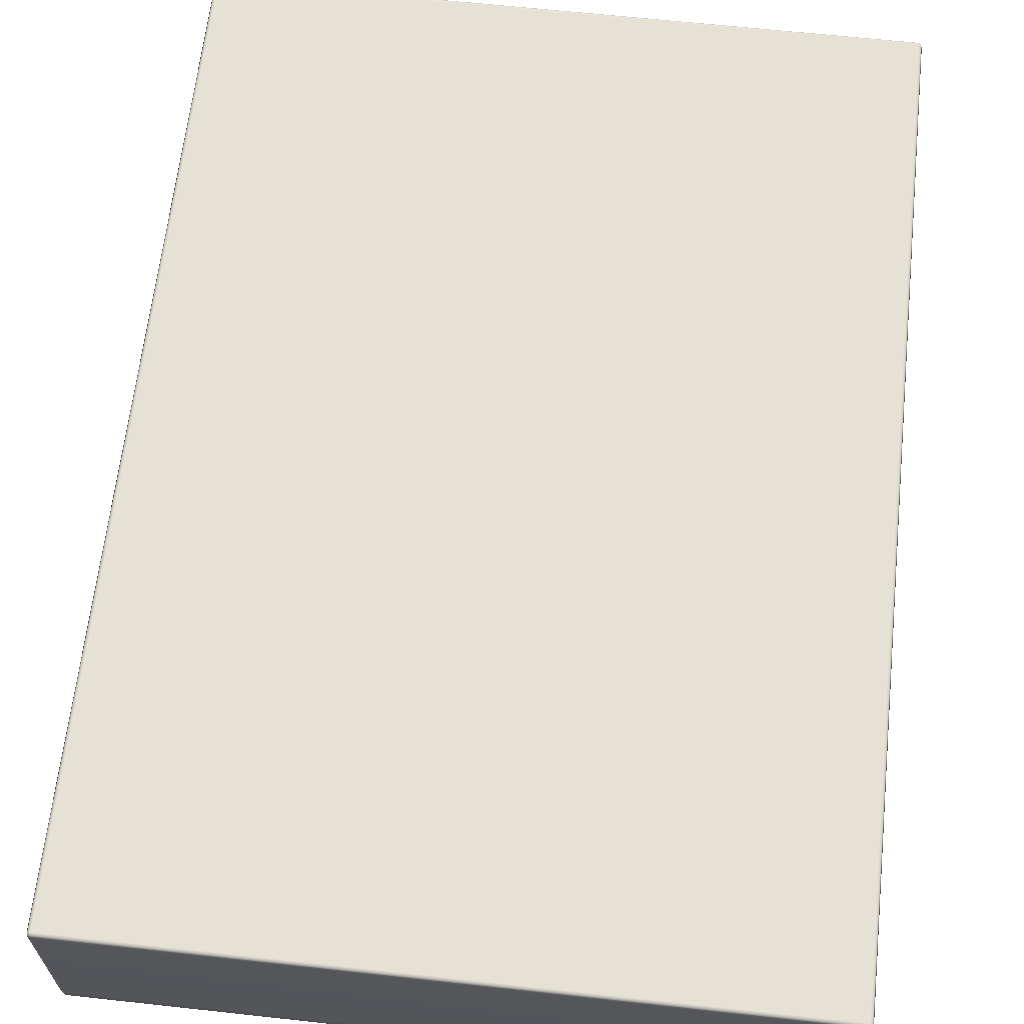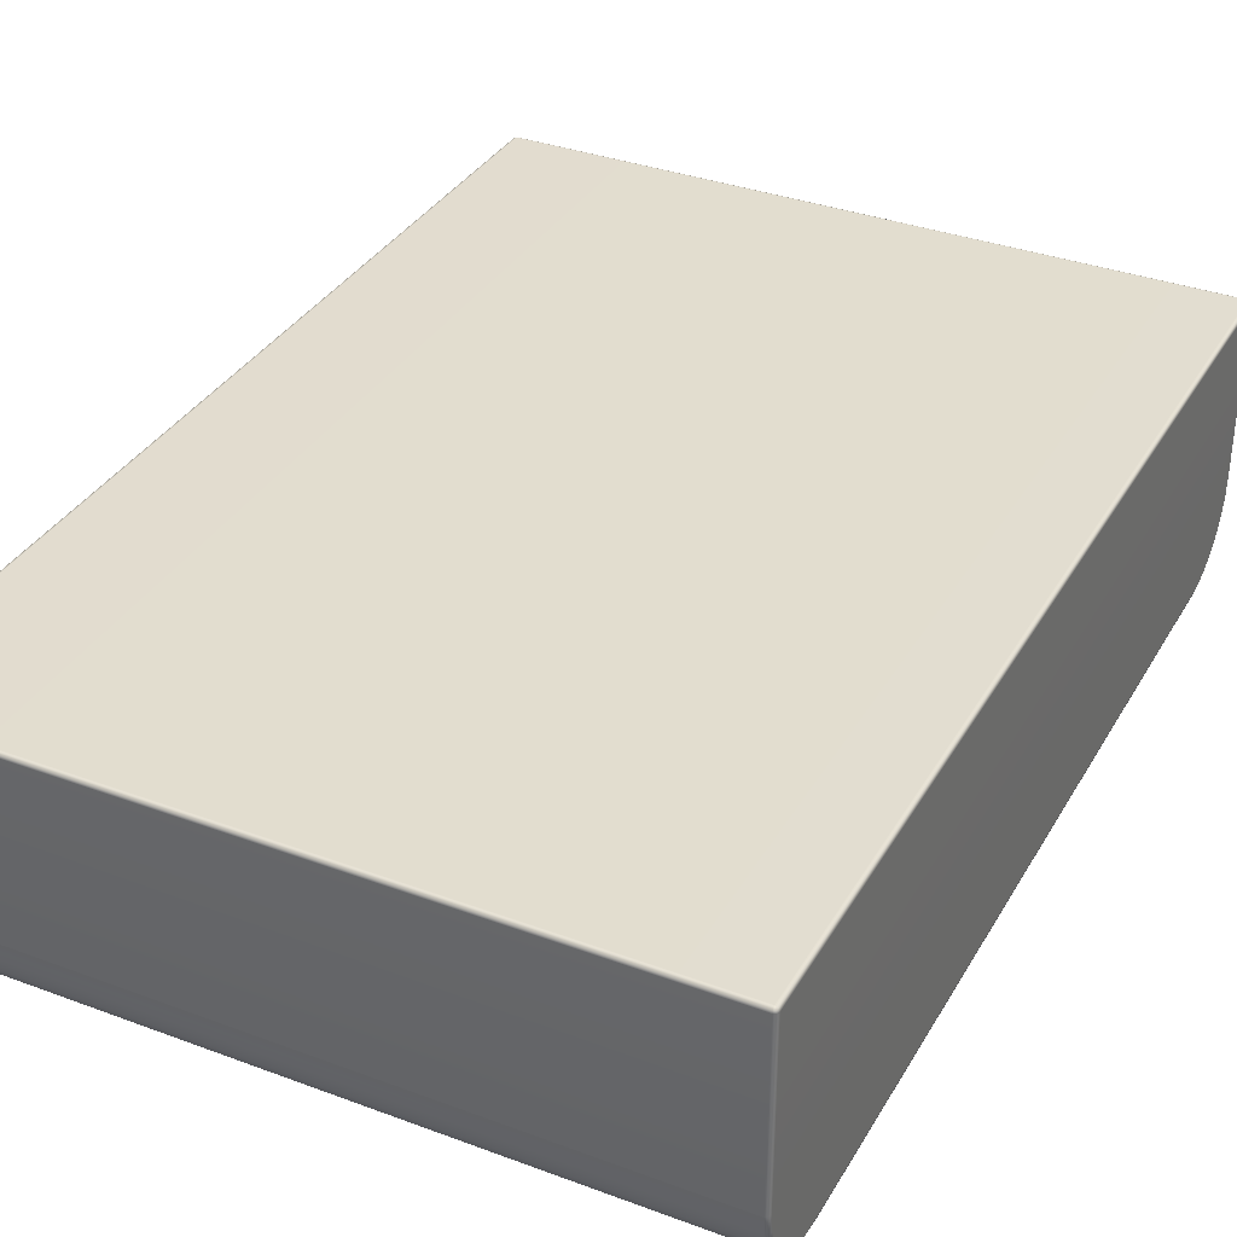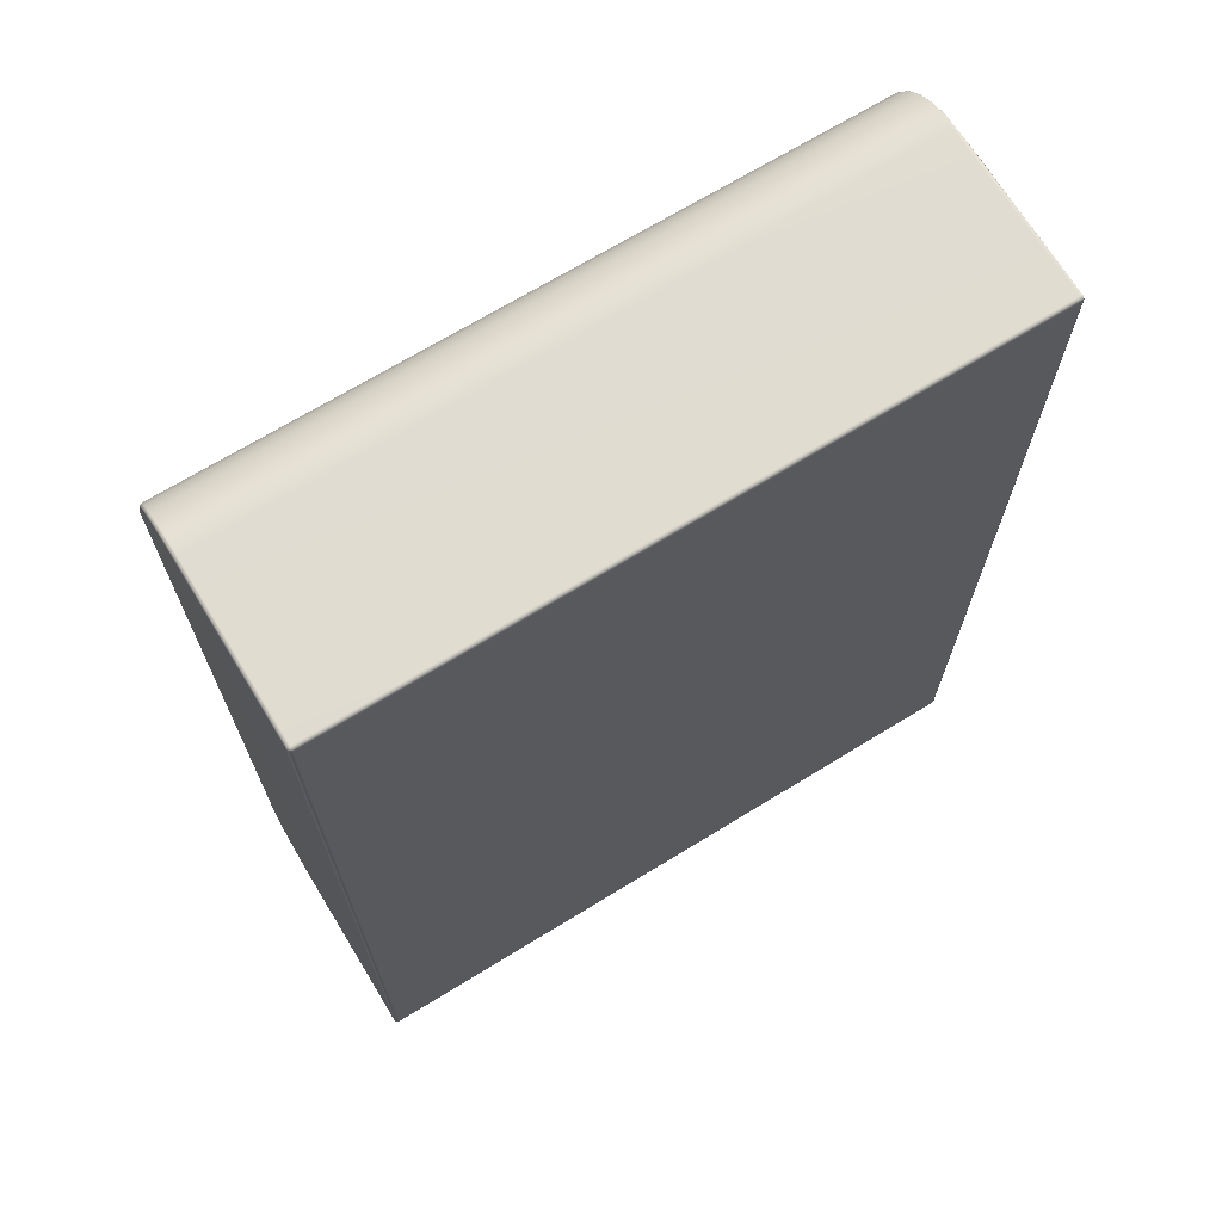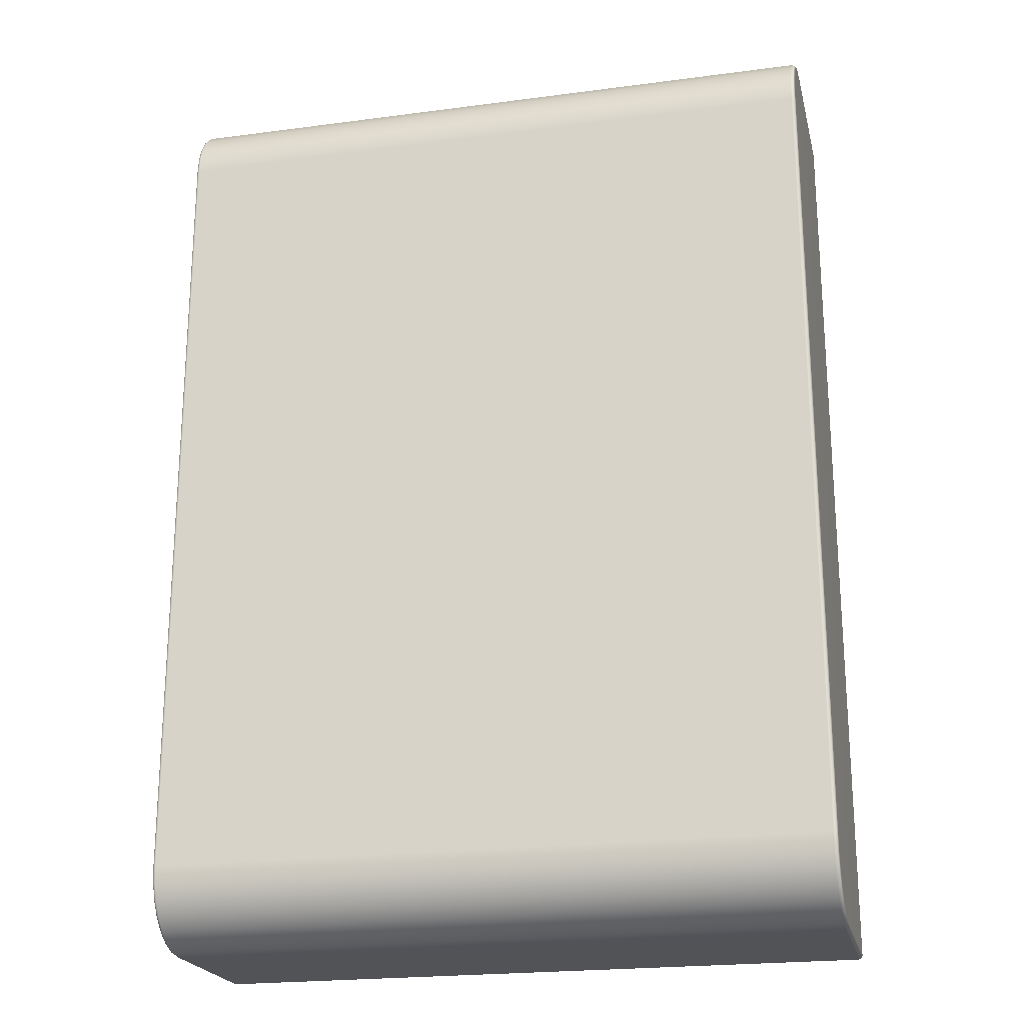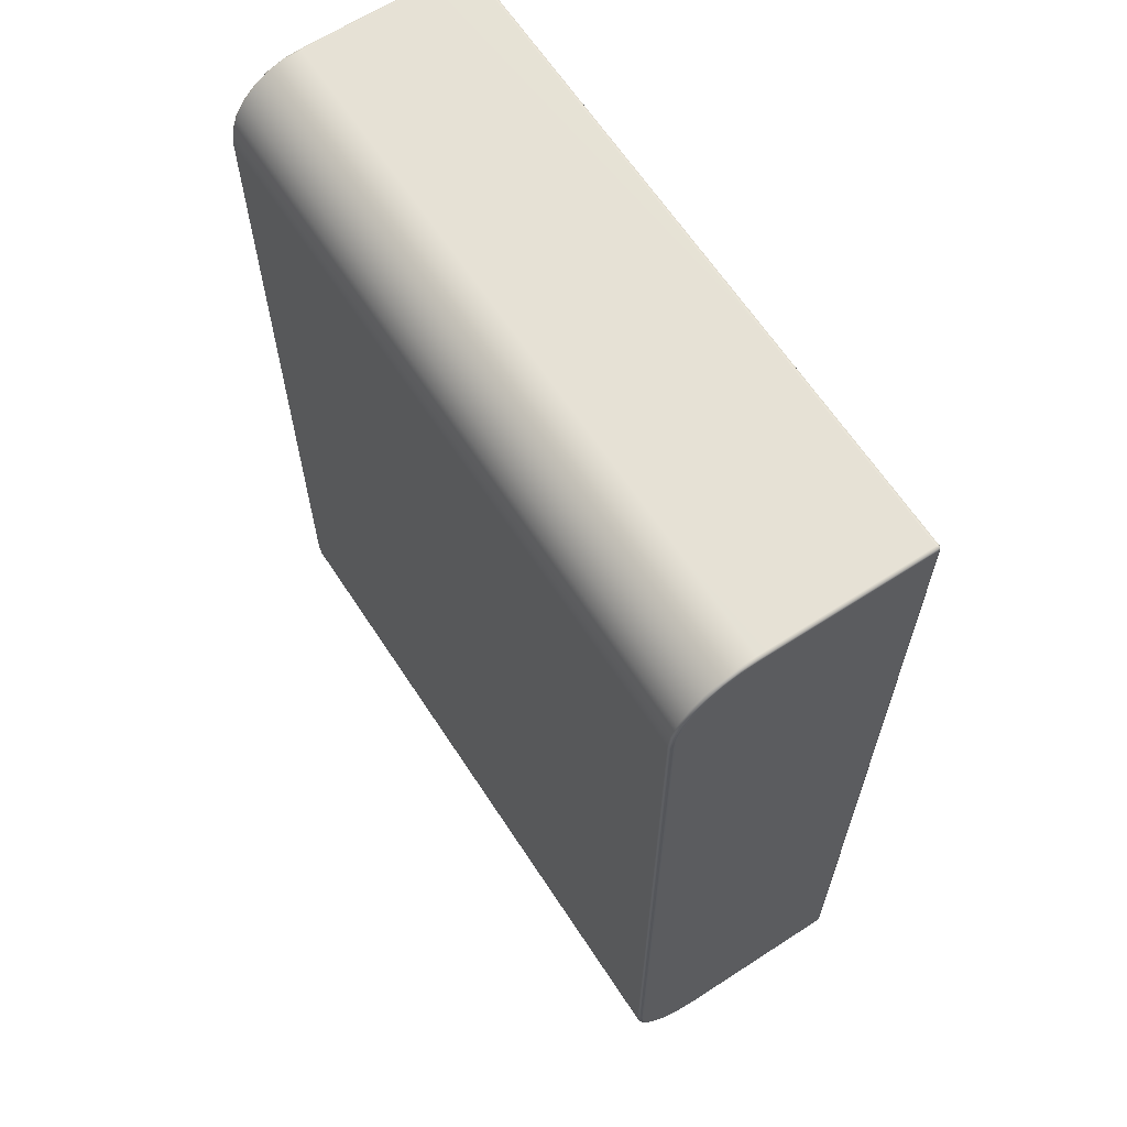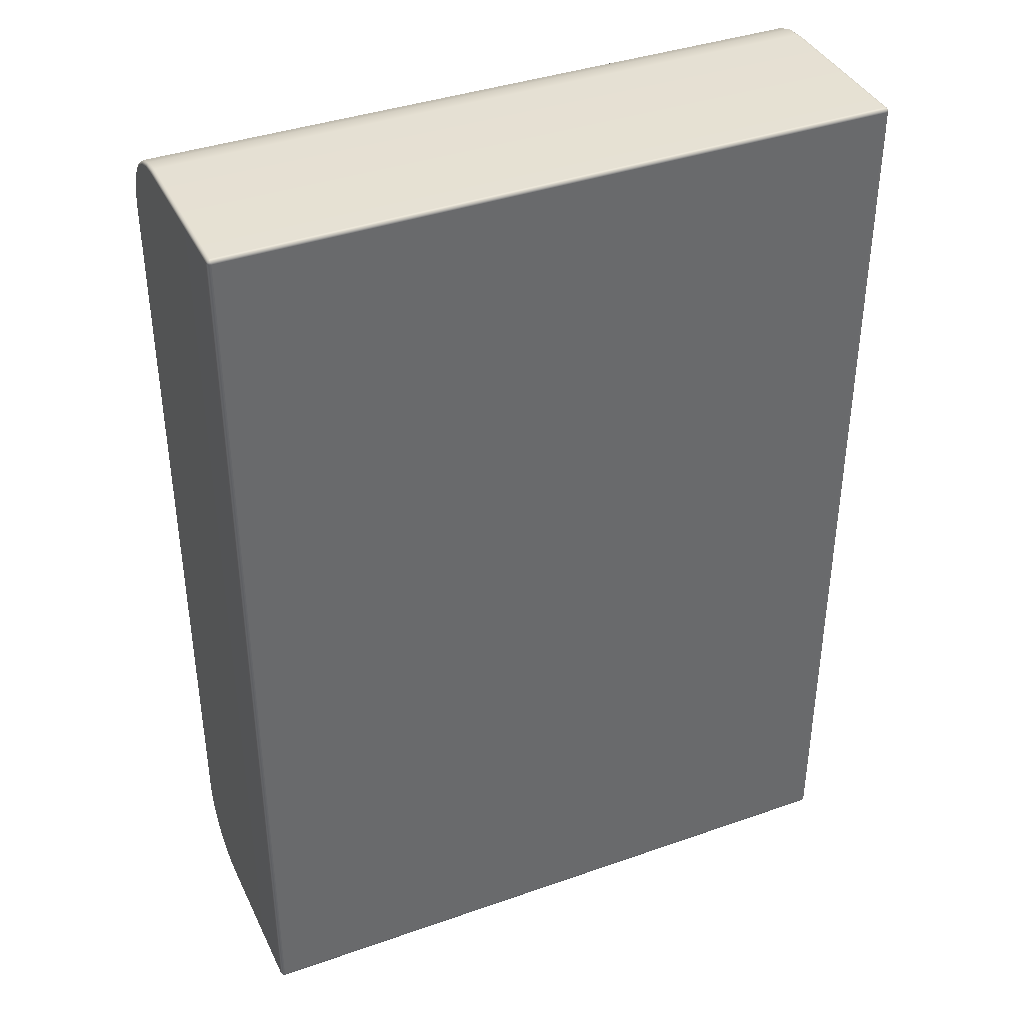
<metadata>
{"format":"obj","ext":"obj","renderer":"f3d","projection":"perspective","resolution":1024,"background":"white","views":[{"elev":64.5,"azim":6.3,"up":"+Y"},{"elev":34.9,"azim":26.4,"up":"+Y"},{"elev":69.5,"azim":148.5,"up":"+Z"},{"elev":-21.9,"azim":13.0,"up":"+Z"},{"elev":64.2,"azim":56.8,"up":"+Z"},{"elev":38.8,"azim":156.2,"up":"+Z"}]}
</metadata>
<code>
g ENV_SY01_SPEED_GlassBridge_Casing_01_MO
v 0.06993 -1.021 -8.584
v 0.02944 -1.03 -8.575
v 0.02052 -1.07 -8.584
v 0.06993 -1.07 -8.605
v 12.22 -1.021 -8.584
v 0.07184 -4.1 -8.605
v 0.02116 -3.998 -8.592
v 12.22 -1.07 -8.605
v 0.03646 -4.412 -8.57
v 0.01063 -4.38 -8.55
v 12.27 -1.07 -8.584
v 12.26 -1.03 -8.575
v 12.27 -4.099 -8.584
v 12.22 -4.1 -8.605
v 12.27 -4.407 -8.55
v 12.22 -4.412 -8.57
v 12.27 -4.699 -8.448
v 0.04953 -4.708 -8.466
v 0.01446 -4.682 -8.451
v 12.22 -4.708 -8.466
v 12.27 -4.96 -8.283
v 0.06579 -4.973 -8.299
v 0.01924 -4.94 -8.296
v 12.22 -4.973 -8.299
v 12.27 -5.178 -8.065
v 0.06738 -5.195 -8.078
v 0.01988 -5.168 -8.075
v 12.22 -5.195 -8.078
v 12.27 -5.343 -7.804
v 0.06866 -5.361 -7.812
v 0.0202 -5.339 -7.81
v 12.22 -5.361 -7.812
v 12.27 -5.445 -7.512
v 0.06961 -5.465 -7.516
v 0.02052 -5.444 -7.514
v 12.22 -5.465 -7.516
v 12.27 -5.48 -7.204
v 0.06993 -5.5 -7.205
v 0.02052 -5.48 -7.204
v 12.22 -5.5 -7.205
v 12.27 -5.48 7.204
v 12.22 -5.5 7.205
v 12.27 -5.445 7.512
v 0.06993 -5.5 7.205
v 0.02052 -5.48 7.204
v 0.06961 -5.465 7.517
v 0.02052 -5.444 7.514
v 12.22 -5.465 7.517
v 12.27 -5.343 7.803
v 0.06866 -5.361 7.812
v 0.0202 -5.34 7.81
v 12.22 -5.361 7.812
v 12.27 -5.178 8.065
v 0.06738 -5.195 8.078
v 0.01988 -5.17 8.075
v 12.22 -5.195 8.078
v 12.27 -4.96 8.283
v 0.06579 -4.973 8.3
v 0.01924 -4.944 8.296
v 12.22 -4.973 8.3
v 12.27 -4.699 8.448
v 0.0508 -4.708 8.466
v 0.01478 -4.681 8.451
v 12.22 -4.708 8.466
v 12.27 -4.407 8.55
v 0.03805 -4.412 8.57
v 0.01095 -4.378 8.549
v 12.22 -4.412 8.57
v 12.27 -4.099 8.585
v 0.07695 -4.1 8.605
v 0.02243 -3.989 8.591
v 12.22 -4.1 8.605
v 12.27 -1.07 8.585
v 0.06993 -1.07 8.605
v 0.02052 -1.07 8.585
v 12.22 -1.07 8.605
v 0.06993 -1.021 8.585
v 0.02944 -1.03 8.575
v 12.22 -1.021 8.585
v 12.26 -1.03 8.575
v 12.27 -1.07 8.585
v 12.26 -1.03 8.575
v 12.27 -1.021 8.535
v 12.22 -1.021 8.585
v 12.29 -1.07 8.535
v 12.27 -4.099 8.585
v 12.29 -4.096 8.535
v 12.27 -4.407 8.55
v 12.29 -4.396 8.501
v 12.27 -4.699 8.448
v 12.29 -4.677 8.403
v 12.27 -4.96 8.283
v 12.29 -4.929 8.244
v 12.27 -5.178 8.065
v 12.29 -5.139 8.034
v 12.27 -5.343 7.803
v 12.29 -5.298 7.782
v 12.27 -5.445 7.512
v 12.29 -5.396 7.501
v 12.27 -5.48 7.204
v 12.29 -5.43 7.201
v 12.27 -5.48 -7.204
v 12.29 -5.43 -7.201
v 12.27 -5.445 -7.512
v 12.29 -5.396 -7.501
v 12.27 -5.343 -7.804
v 12.29 -5.298 -7.782
v 12.27 -5.178 -8.065
v 12.29 -5.139 -8.034
v 12.27 -4.96 -8.283
v 12.29 -4.929 -8.245
v 12.27 -4.699 -8.448
v 12.29 -4.677 -8.403
v 12.27 -4.407 -8.55
v 12.29 -4.396 -8.501
v 12.27 -4.099 -8.584
v 12.29 -4.096 -8.535
v 12.27 -1.07 -8.584
v 12.29 -1.07 -8.535
v 12.27 -1.021 -8.535
v 12.26 -1.03 -8.575
v 12.22 -1.021 -8.584
v 12.22 -0.9999 8.535
v 12.22 -0.9999 -8.535
v 0.06993 -1.021 -8.584
v 0.06993 -0.9999 8.535
v 0.06993 -1.021 8.585
v 0.06993 -0.9999 -8.535
v 0.02052 -1.021 8.535
v 0.02944 -1.03 8.575
v 0.02052 -1.07 8.585
v 0.02052 -1.021 -8.535
v 0.02944 -1.03 -8.575
v 0.02052 -1.07 -8.584
v 0.0001144 -1.07 8.535
v 0.0001144 -1.07 -8.535
v 0.02116 -3.998 -8.592
v 0.0001144 -3.721 8.558
v 0.02243 -3.989 8.591
v 0.0001144 -3.75 -8.562
v 0.01063 -4.38 -8.55
v 0.0001144 -4.297 8.499
v 0.01095 -4.378 8.549
v 0.0001144 -4.303 -8.503
v 0.01446 -4.682 -8.451
v 0.0001144 -4.618 8.413
v 0.01478 -4.681 8.451
v 0.0001144 -4.621 -8.415
v 0.01924 -4.94 -8.296
v 0.0001144 -4.874 8.289
v 0.01924 -4.944 8.296
v 0.0001144 -4.861 -8.287
v 0.01988 -5.168 -8.075
v 0.0001144 -5.112 8.069
v 0.01988 -5.17 8.075
v 0.0001144 -5.105 -8.068
v 0.0202 -5.339 -7.81
v 0.0001144 -5.287 7.805
v 0.0202 -5.34 7.81
v 0.0001144 -5.284 -7.804
v 0.02052 -5.444 -7.514
v 0.0001144 -5.395 7.509
v 0.02052 -5.444 7.514
v 0.0001144 -5.394 -7.508
v 0.02052 -5.48 -7.204
v 0.0001144 -5.43 7.201
v 0.02052 -5.48 7.204
v 0.0001144 -5.43 -7.201
g ENV_SY01_SPEED_GlassBridge_Casing_01_MO_0
f 3 2 1
f 4 3 1
f 1 5 4
f 4 6 3
f 6 7 3
f 5 8 4
f 6 4 8
f 6 9 7
f 9 10 7
f 8 5 11
f 5 12 11
f 11 13 8
f 14 6 8
f 13 14 8
f 6 14 9
f 13 15 14
f 15 16 14
f 14 16 9
f 16 15 17
f 10 9 18
f 9 16 18
f 19 10 18
f 20 16 17
f 16 20 18
f 20 17 21
f 19 18 22
f 18 20 22
f 23 19 22
f 24 20 21
f 20 24 22
f 24 21 25
f 23 22 26
f 22 24 26
f 27 23 26
f 28 24 25
f 24 28 26
f 28 25 29
f 27 26 30
f 26 28 30
f 31 27 30
f 32 28 29
f 28 32 30
f 32 29 33
f 31 30 34
f 30 32 34
f 35 31 34
f 36 32 33
f 32 36 34
f 36 33 37
f 35 34 38
f 34 36 38
f 39 35 38
f 40 36 37
f 36 40 38
f 37 41 40
f 41 42 40
f 38 40 42
f 41 43 42
f 38 44 39
f 44 38 42
f 44 45 39
f 44 46 45
f 44 42 46
f 46 47 45
f 43 48 42
f 42 48 46
f 48 43 49
f 47 46 50
f 46 48 50
f 51 47 50
f 52 48 49
f 48 52 50
f 52 49 53
f 51 50 54
f 50 52 54
f 55 51 54
f 56 52 53
f 52 56 54
f 56 53 57
f 55 54 58
f 54 56 58
f 59 55 58
f 60 56 57
f 56 60 58
f 60 57 61
f 59 58 62
f 58 60 62
f 63 59 62
f 64 60 61
f 60 64 62
f 64 61 65
f 63 62 66
f 62 64 66
f 67 63 66
f 68 64 65
f 64 68 66
f 68 65 69
f 67 66 70
f 66 68 70
f 71 67 70
f 72 68 69
f 68 72 70
f 72 69 73
f 71 70 74
f 70 72 74
f 75 71 74
f 76 72 73
f 72 76 74
f 74 77 75
f 74 76 77
f 77 78 75
f 76 79 77
f 76 73 79
f 73 80 79
f 83 82 81
f 84 82 83
f 85 83 81
f 81 86 85
f 86 87 85
f 86 88 87
f 88 89 87
f 88 90 89
f 90 91 89
f 90 92 91
f 92 93 91
f 92 94 93
f 94 95 93
f 94 96 95
f 96 97 95
f 96 98 97
f 98 99 97
f 99 98 100
f 101 99 100
f 101 100 102
f 103 101 102
f 101 103 99
f 102 104 103
f 103 105 99
f 104 105 103
f 99 105 97
f 104 106 105
f 105 107 97
f 106 107 105
f 97 107 95
f 106 108 107
f 107 109 95
f 108 109 107
f 95 109 93
f 108 110 109
f 109 111 93
f 110 111 109
f 93 111 91
f 110 112 111
f 111 113 91
f 112 113 111
f 91 113 89
f 112 114 113
f 113 115 89
f 114 115 113
f 89 115 87
f 115 114 116
f 115 117 87
f 117 115 116
f 87 117 85
f 117 116 118
f 117 119 85
f 119 117 118
f 83 85 119
f 119 118 120
f 120 83 119
f 118 121 120
f 120 121 122
f 123 83 120
f 123 84 83
f 124 120 122
f 124 123 120
f 124 122 125
f 84 123 126
f 127 84 126
f 123 124 128
f 128 124 125
f 126 123 128
f 126 129 127
f 129 126 128
f 129 130 127
f 131 130 129
f 128 125 132
f 132 129 128
f 125 133 132
f 132 133 134
f 135 131 129
f 135 129 132
f 136 132 134
f 136 135 132
f 134 137 136
f 135 138 131
f 138 135 136
f 138 139 131
f 137 140 136
f 140 138 136
f 137 141 140
f 138 142 139
f 142 138 140
f 142 143 139
f 141 144 140
f 144 142 140
f 144 141 145
f 142 146 143
f 146 142 144
f 146 147 143
f 148 144 145
f 148 146 144
f 148 145 149
f 146 150 147
f 150 146 148
f 150 151 147
f 152 148 149
f 152 150 148
f 152 149 153
f 150 154 151
f 154 150 152
f 154 155 151
f 156 152 153
f 156 154 152
f 156 153 157
f 154 158 155
f 158 154 156
f 158 159 155
f 160 156 157
f 160 158 156
f 160 157 161
f 158 162 159
f 162 158 160
f 162 163 159
f 164 160 161
f 164 162 160
f 164 161 165
f 163 162 166
f 166 162 164
f 167 163 166
f 165 167 168
f 168 164 165
f 167 166 168
f 168 166 164

</code>
